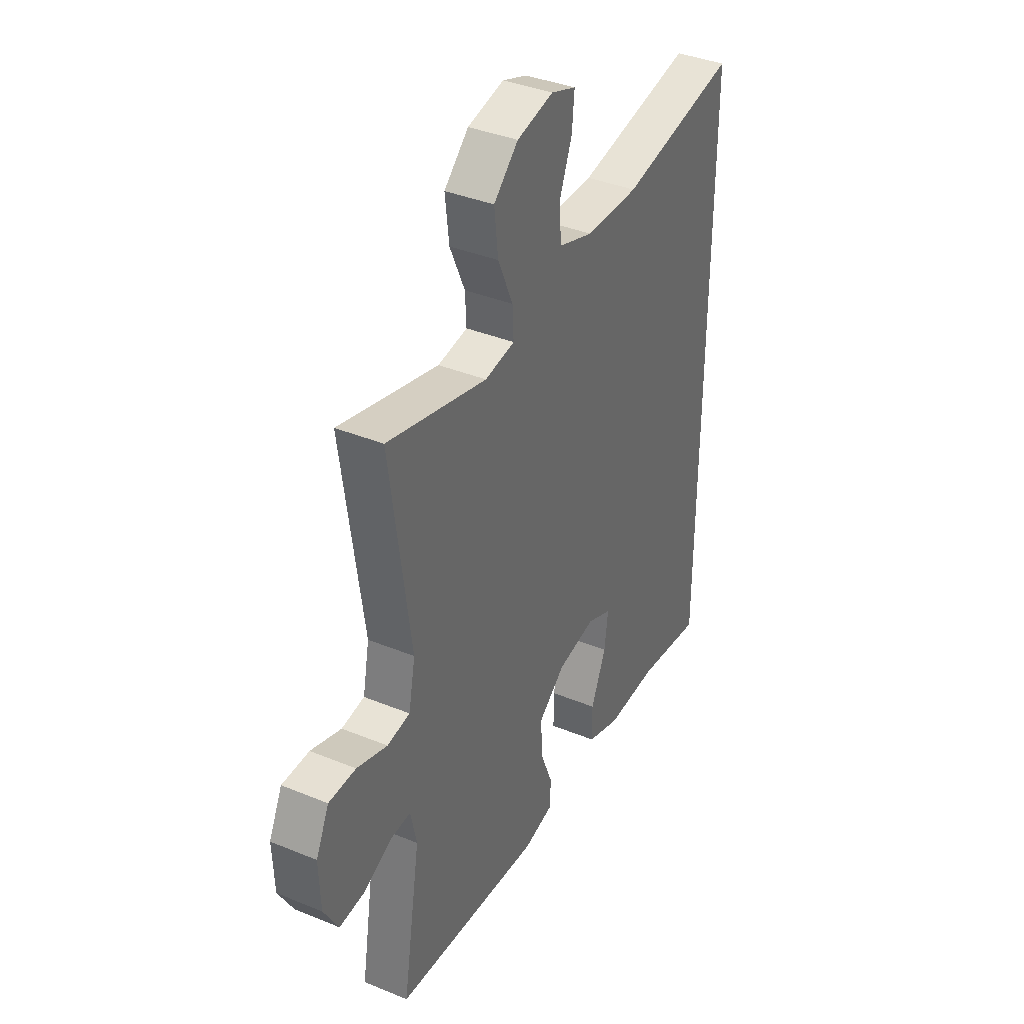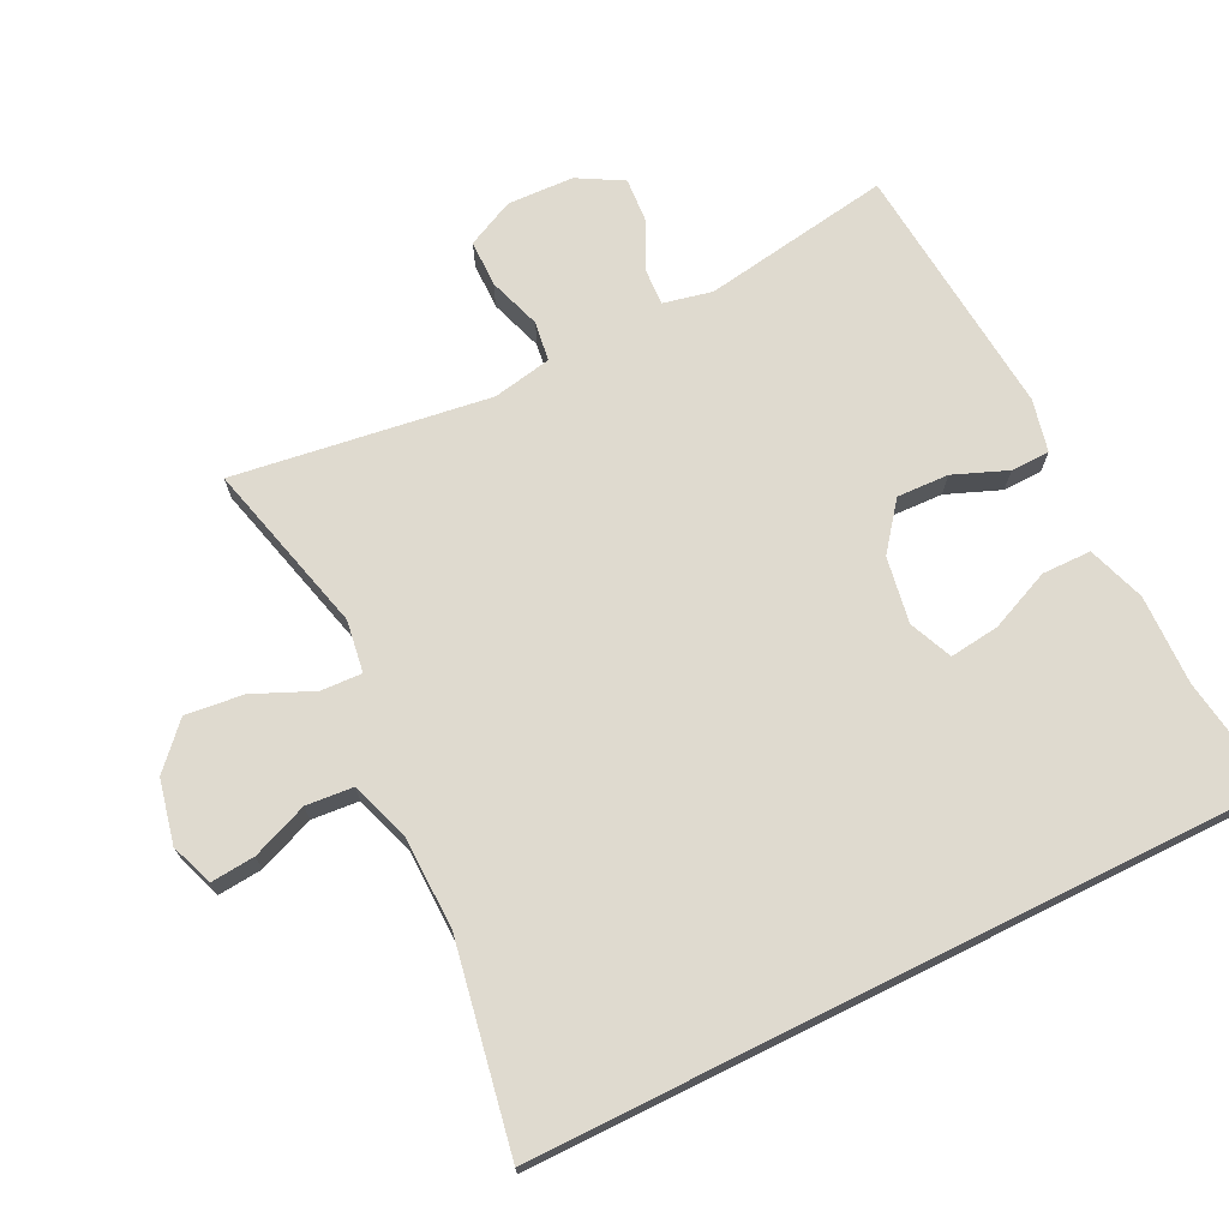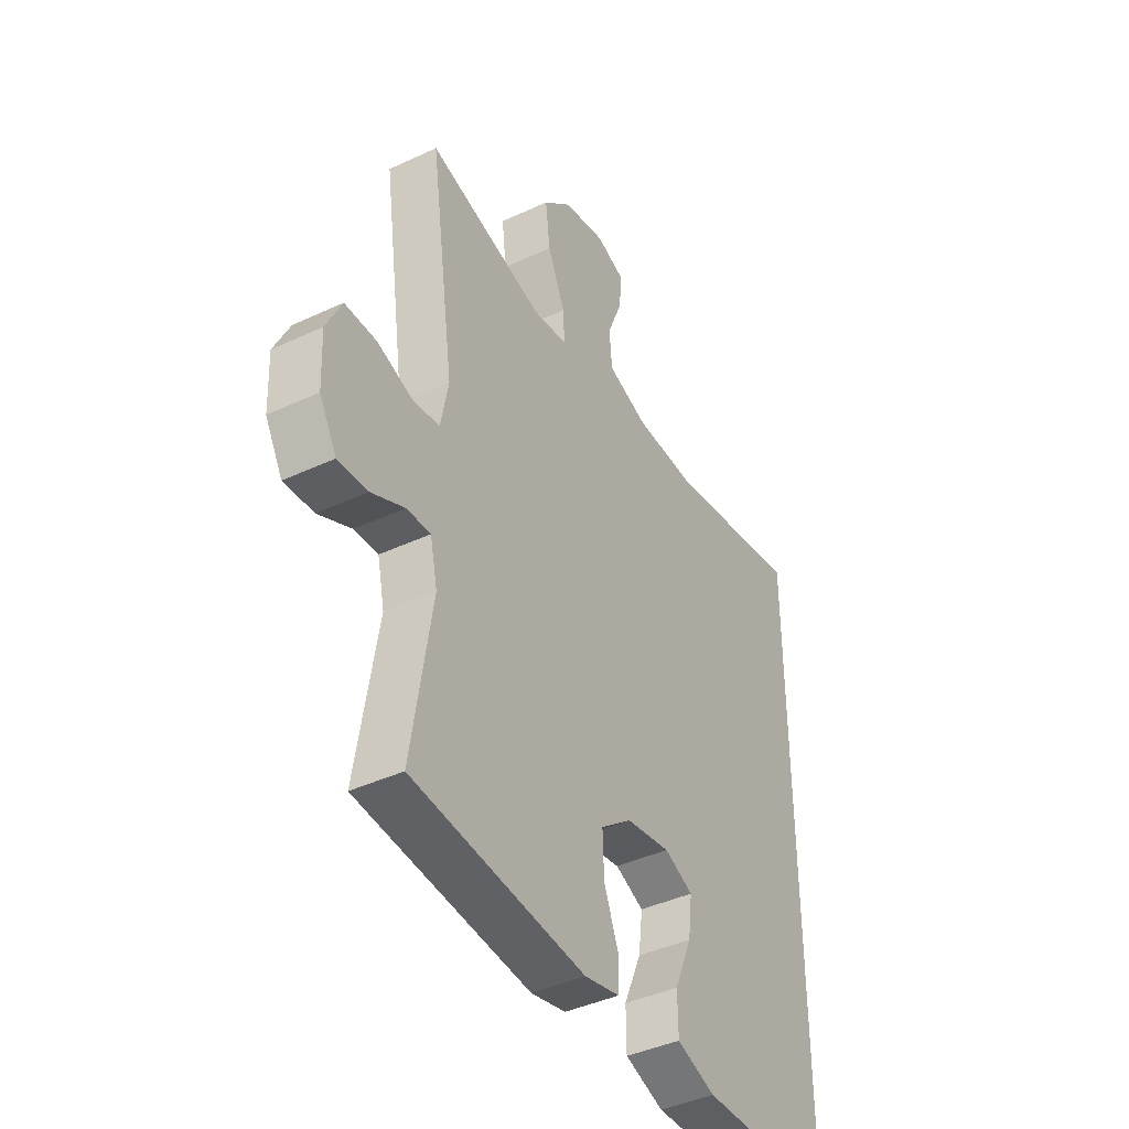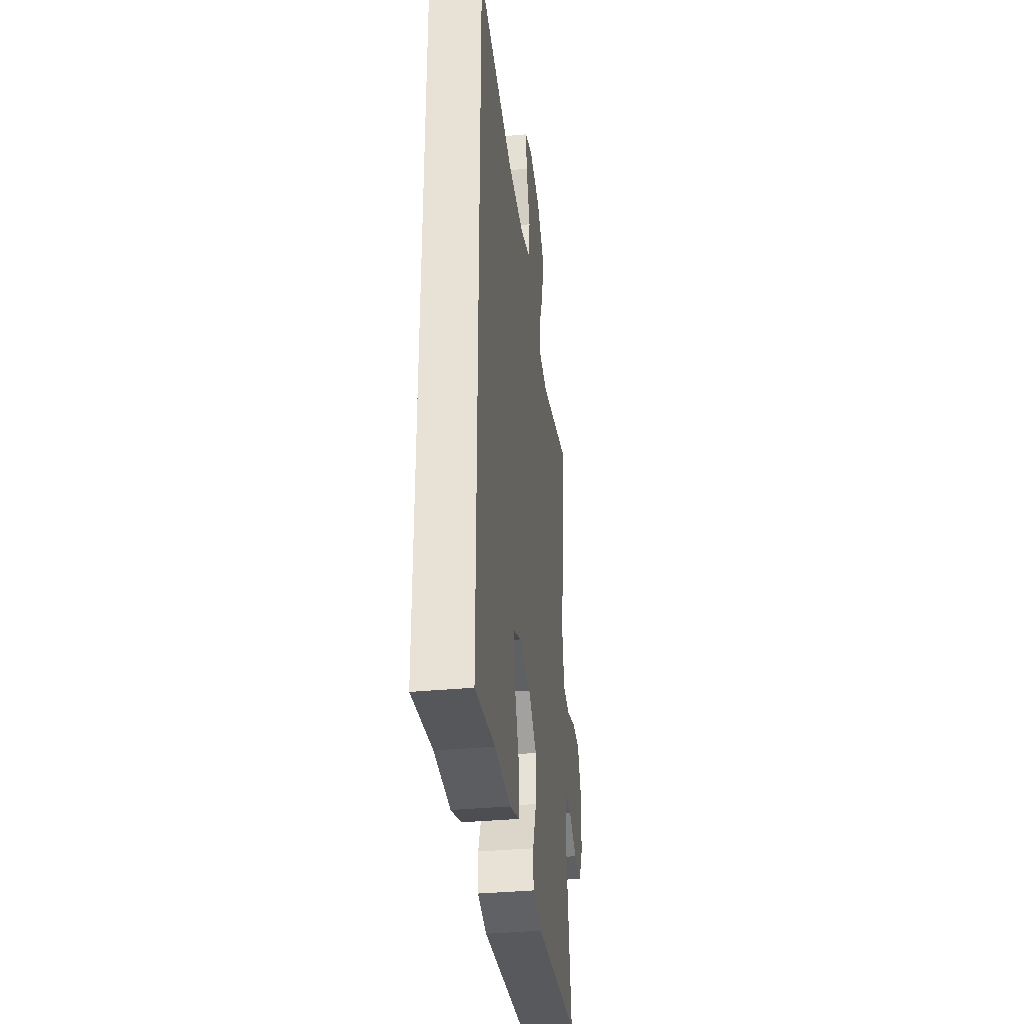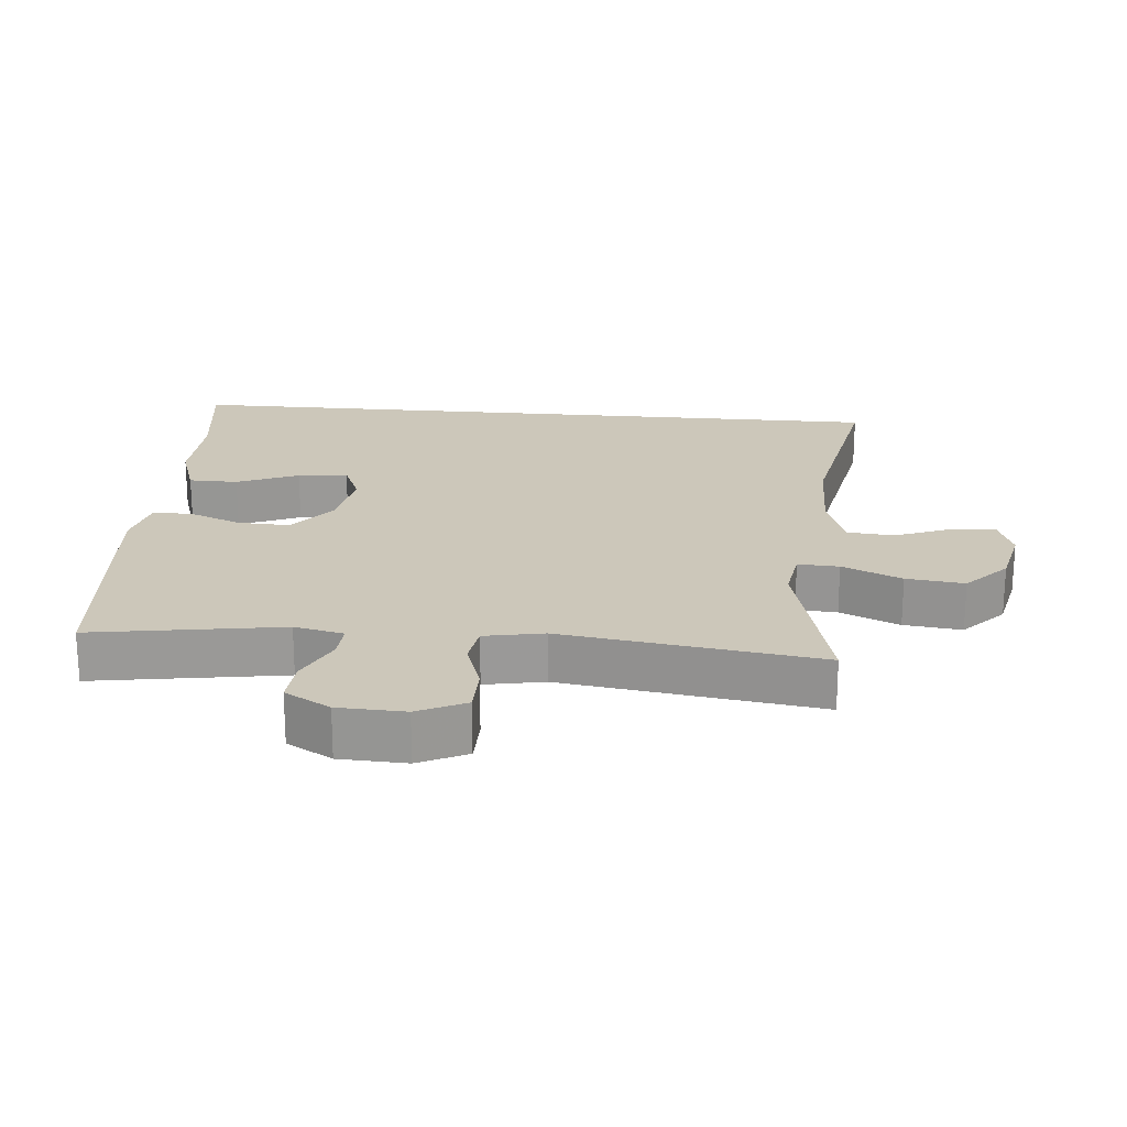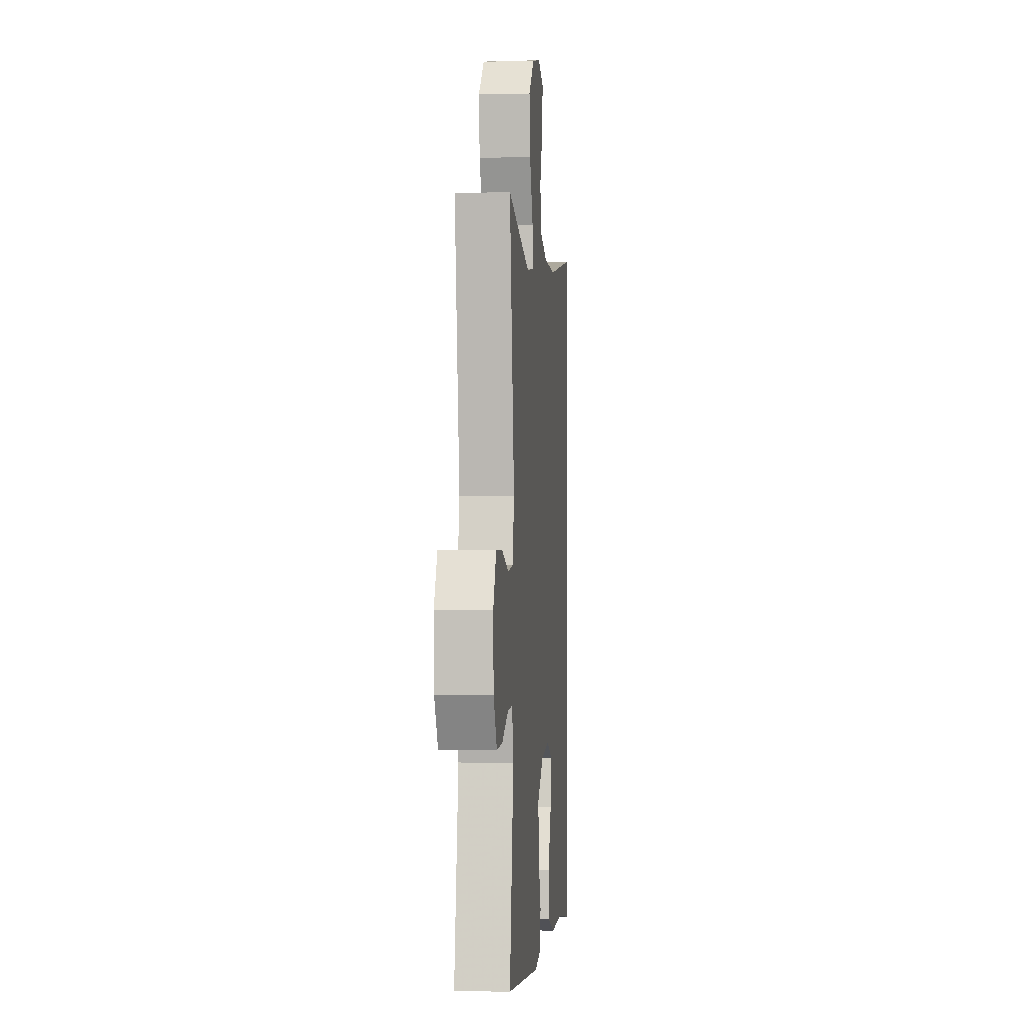
<metadata>
{"format":"obj","ext":"obj","renderer":"f3d","projection":"perspective","resolution":1024,"background":"white","views":[{"elev":37.9,"azim":-62.4,"up":"+Z"},{"elev":70.6,"azim":63.6,"up":"+Y"},{"elev":-41.7,"azim":-60.6,"up":"+Z"},{"elev":-35.2,"azim":97.1,"up":"+Z"},{"elev":21.3,"azim":-84.8,"up":"+Y"},{"elev":-1.7,"azim":-84.6,"up":"+Z"}]}
</metadata>
<code>
v -0.5 0.07 0.5
v -0.242 0.07 0.435
v -0.165 0.07 0.447
v -0.168 0.07 0.508
v -0.207 0.07 0.596
v -0.217 0.07 0.682
v -0.154 0.07 0.741
v -0.06 0.07 0.762
v 0.004 0.07 0.739
v -0.002 0.07 0.673
v -0.035 0.07 0.59
v -0.029 0.07 0.52
v 0.061 0.07 0.49
v 0.198 0.07 0.488
v 0.5 0.07 0.545
v 0.5 0.07 -0.543
v 0.331 0.07 -0.519
v 0.197 0.07 -0.523
v 0.111 0.07 -0.494
v 0.11 0.07 -0.421
v 0.149 0.07 -0.33
v 0.158 0.07 -0.256
v 0.094 0.07 -0.229
v -0.004 0.07 -0.246
v -0.073 0.07 -0.3
v -0.07 0.07 -0.377
v -0.038 0.07 -0.457
v -0.039 0.07 -0.515
v -0.117 0.07 -0.533
v -0.5 0.07 -0.5
v -0.455 0.07 -0.219
v -0.471 0.07 -0.146
v -0.524 0.07 -0.149
v -0.597 0.07 -0.184
v -0.663 0.07 -0.189
v -0.701 0.07 -0.122
v -0.705 0.07 -0.023
v -0.671 0.07 0.048
v -0.601 0.07 0.049
v -0.522 0.07 0.023
v -0.463 0.07 0.032
v -0.446 0.07 0.12
v -0.5 0 0.5
v -0.242 0 0.435
v -0.165 0 0.447
v -0.168 0 0.508
v -0.207 0 0.596
v -0.217 0 0.682
v -0.154 0 0.741
v -0.06 0 0.762
v 0.004 0 0.739
v -0.002 0 0.673
v -0.035 0 0.59
v -0.029 0 0.52
v 0.061 0 0.49
v 0.198 0 0.488
v 0.5 0 0.545
v 0.5 0 -0.543
v 0.331 0 -0.519
v 0.197 0 -0.523
v 0.111 0 -0.494
v 0.11 0 -0.421
v 0.149 0 -0.33
v 0.158 0 -0.256
v 0.094 0 -0.229
v -0.004 0 -0.246
v -0.073 0 -0.3
v -0.07 0 -0.377
v -0.038 0 -0.457
v -0.039 0 -0.515
v -0.117 0 -0.533
v -0.5 0 -0.5
v -0.455 0 -0.219
v -0.471 0 -0.146
v -0.524 0 -0.149
v -0.597 0 -0.184
v -0.663 0 -0.189
v -0.701 0 -0.122
v -0.705 0 -0.023
v -0.671 0 0.048
v -0.601 0 0.049
v -0.522 0 0.023
v -0.463 0 0.032
v -0.446 0 0.12
f 37 38 39 40
f 37 40 41
f 36 37 41
f 33 34 35 36
f 32 33 36 41
f 31 32 41 42
f 29 30 31
f 26 27 28 29
f 25 26 29 31
f 24 25 31 42
f 18 19 20 21
f 17 18 21 22
f 14 15 16 17
f 13 14 17 22
f 12 13 22 23
f 8 9 10 11
f 8 11 12
f 7 8 12
f 4 5 6 7
f 3 4 7 12
f 24 42 1 2
f 3 12 23 24
f 2 3 24
f 82 81 80 79
f 83 82 79
f 83 79 78
f 78 77 76 75
f 83 78 75 74
f 84 83 74 73
f 73 72 71
f 71 70 69 68
f 73 71 68 67
f 84 73 67 66
f 63 62 61 60
f 64 63 60 59
f 59 58 57 56
f 64 59 56 55
f 65 64 55 54
f 53 52 51 50
f 54 53 50
f 54 50 49
f 49 48 47 46
f 54 49 46 45
f 44 43 84 66
f 66 65 54 45
f 66 45 44
f 1 43 44 2
f 2 44 45 3
f 3 45 46 4
f 4 46 47 5
f 5 47 48 6
f 6 48 49 7
f 7 49 50 8
f 8 50 51 9
f 9 51 52 10
f 10 52 53 11
f 11 53 54 12
f 12 54 55 13
f 13 55 56 14
f 14 56 57 15
f 15 57 58 16
f 16 58 59 17
f 17 59 60 18
f 18 60 61 19
f 19 61 62 20
f 20 62 63 21
f 21 63 64 22
f 22 64 65 23
f 23 65 66 24
f 24 66 67 25
f 25 67 68 26
f 26 68 69 27
f 27 69 70 28
f 28 70 71 29
f 29 71 72 30
f 30 72 73 31
f 31 73 74 32
f 32 74 75 33
f 33 75 76 34
f 34 76 77 35
f 35 77 78 36
f 36 78 79 37
f 37 79 80 38
f 38 80 81 39
f 39 81 82 40
f 40 82 83 41
f 41 83 84 42
f 42 84 43 1

</code>
